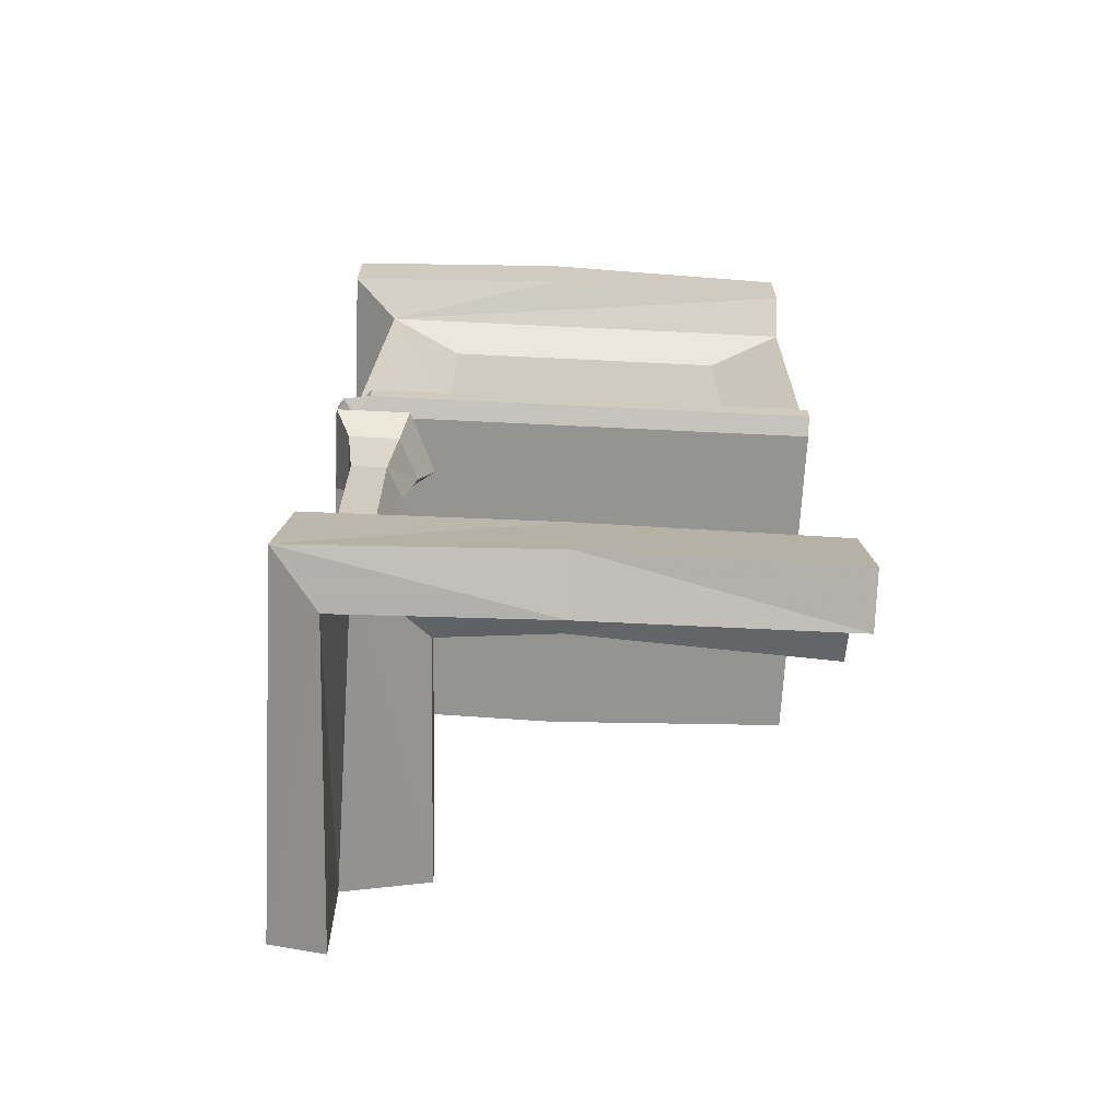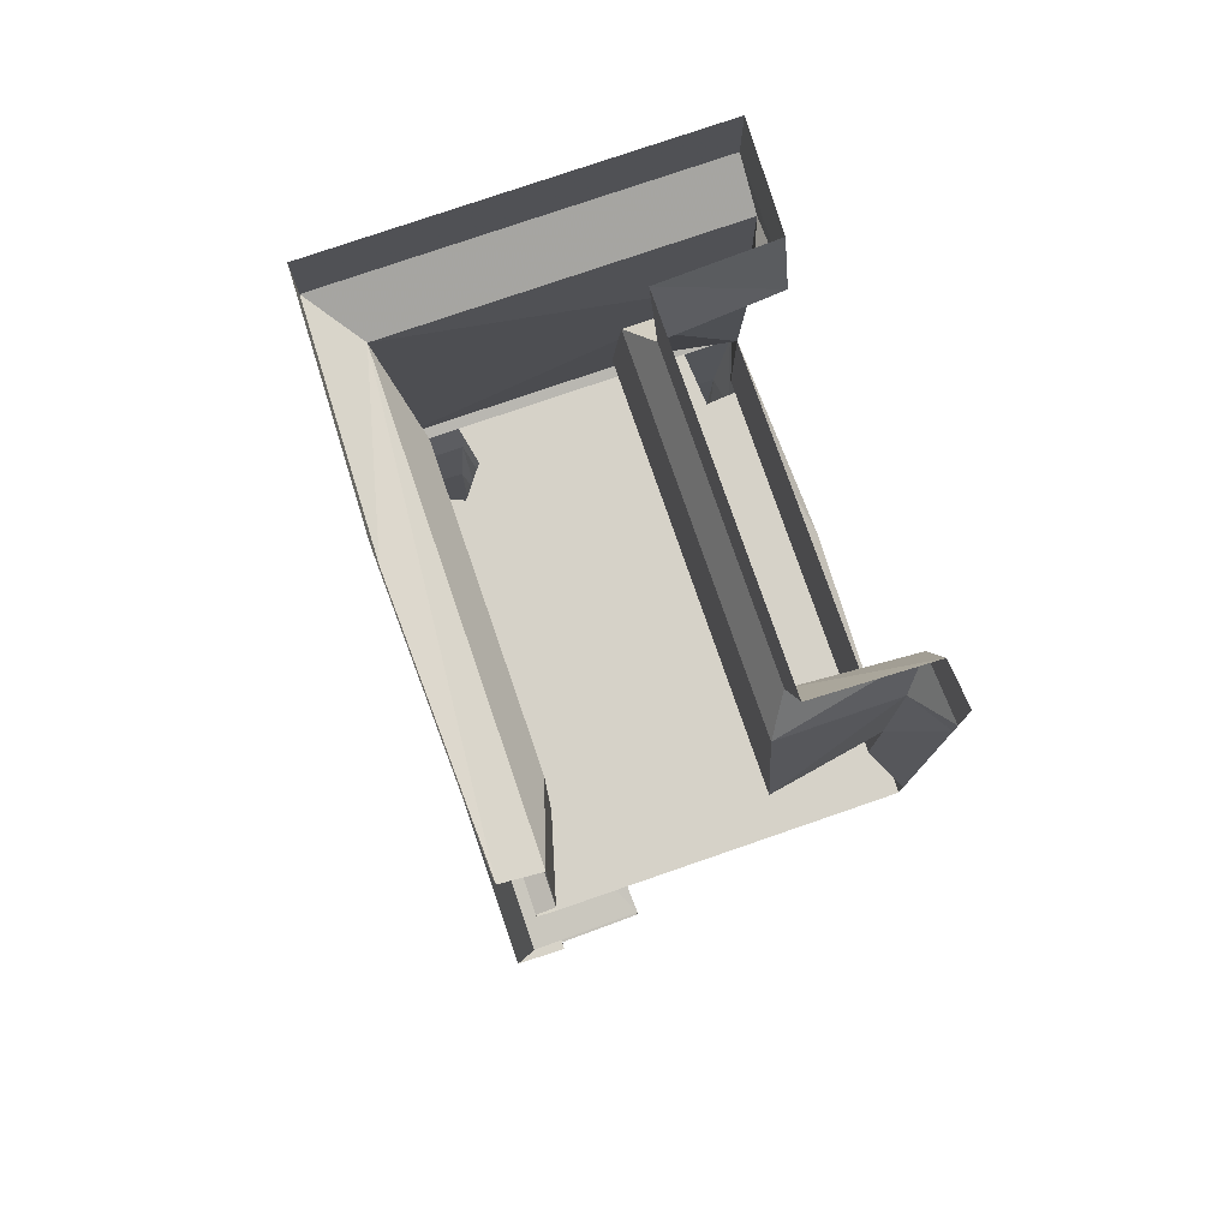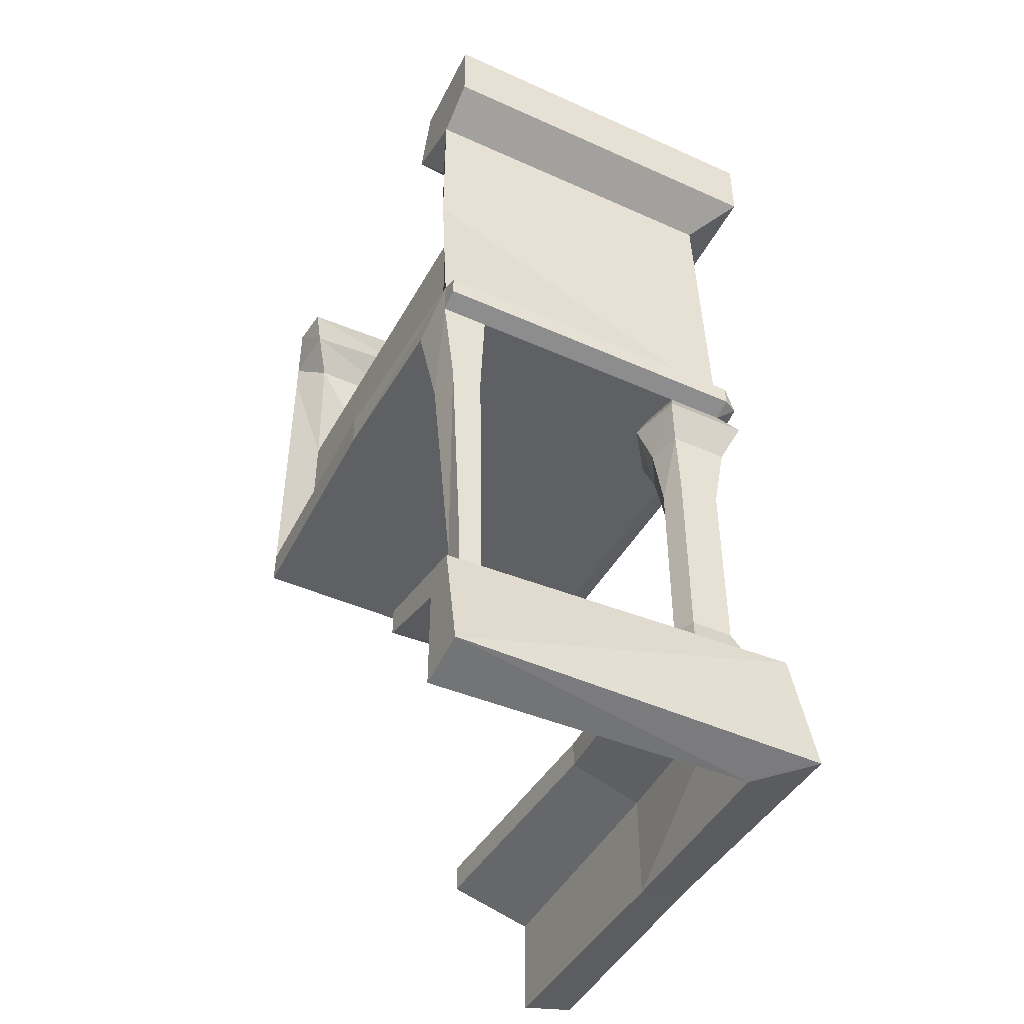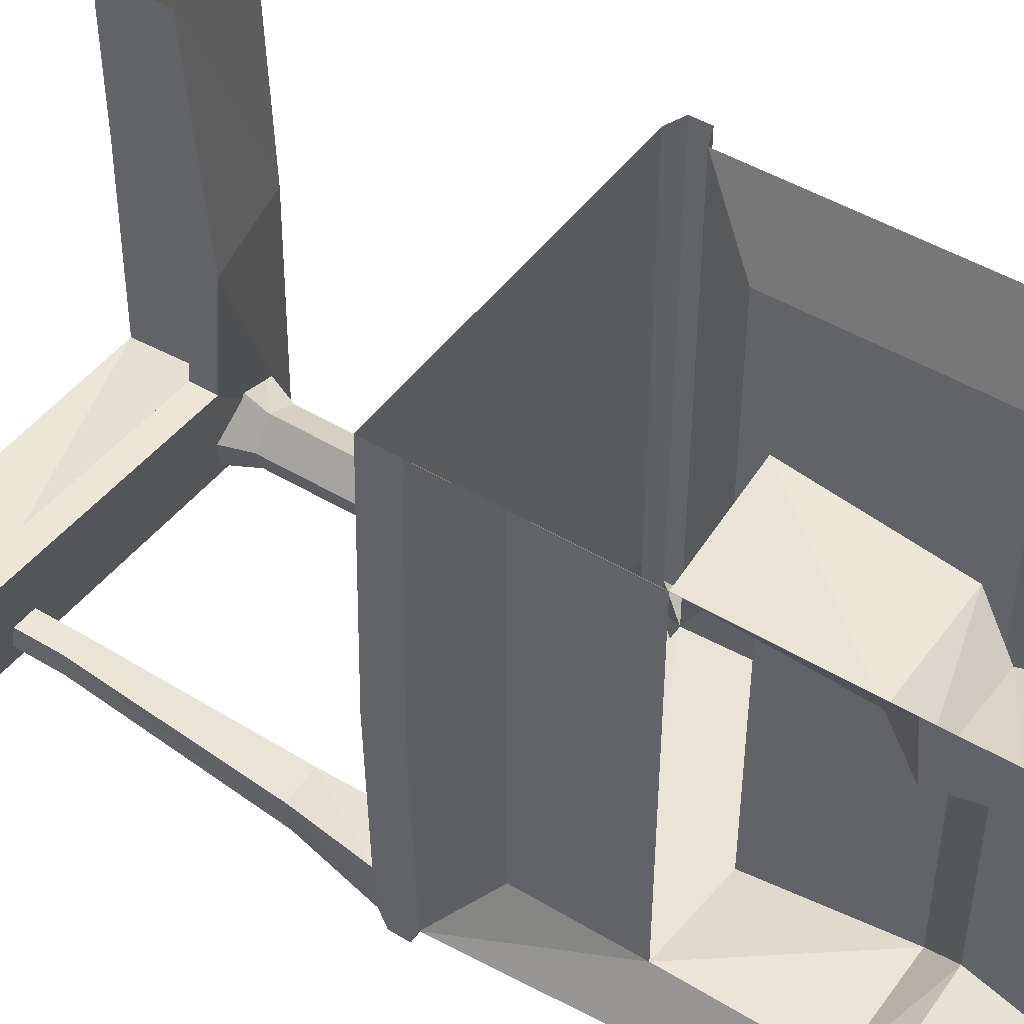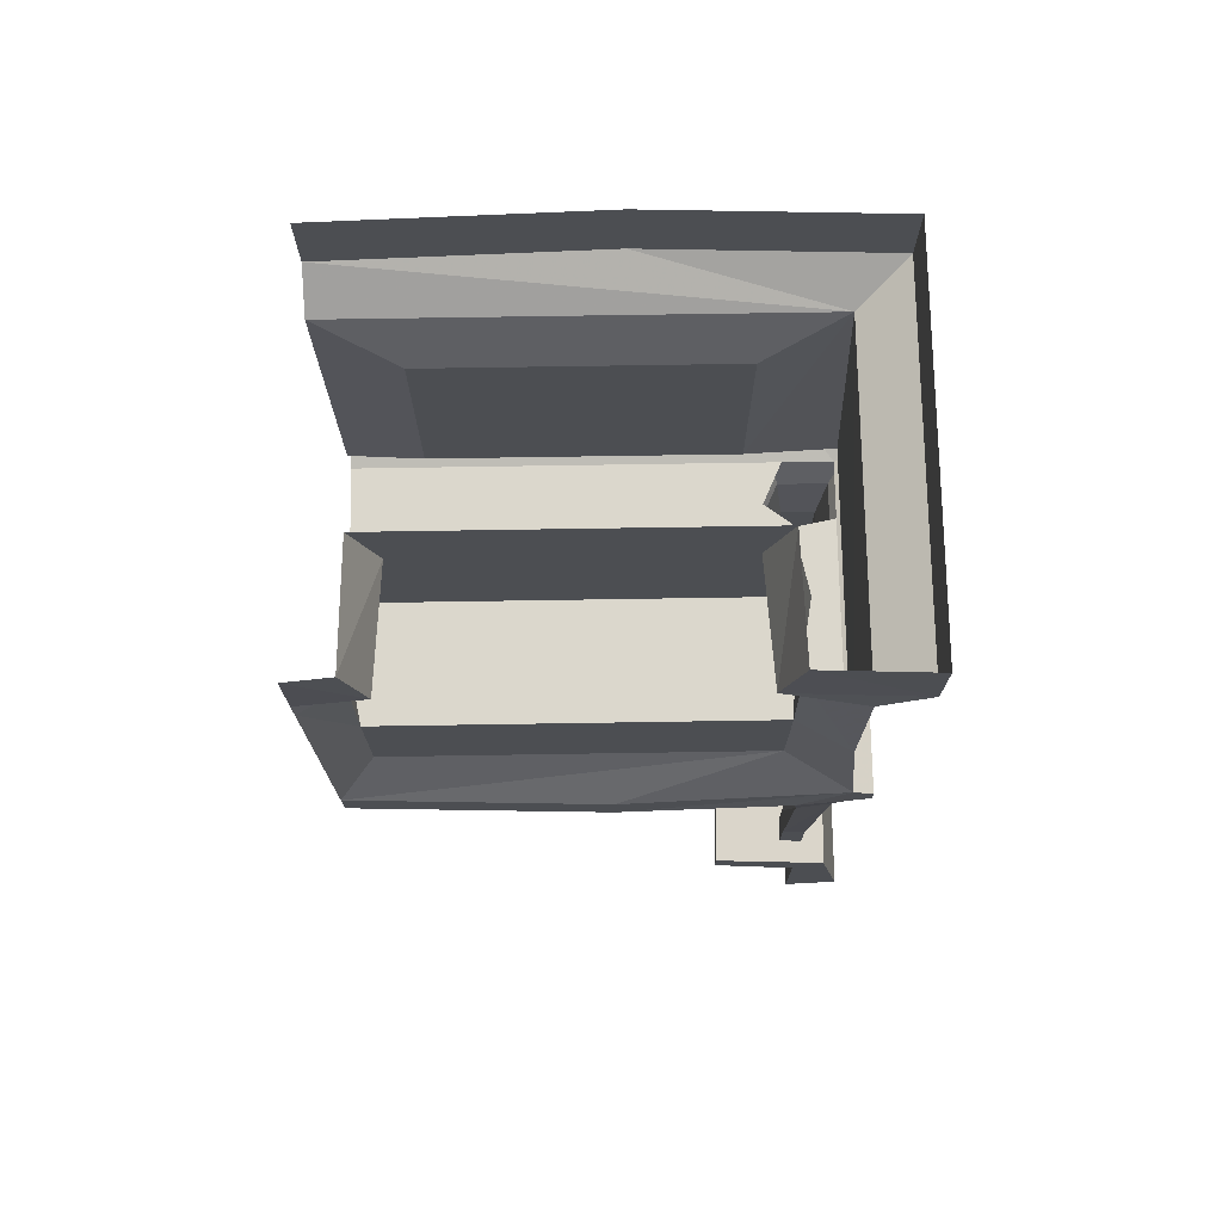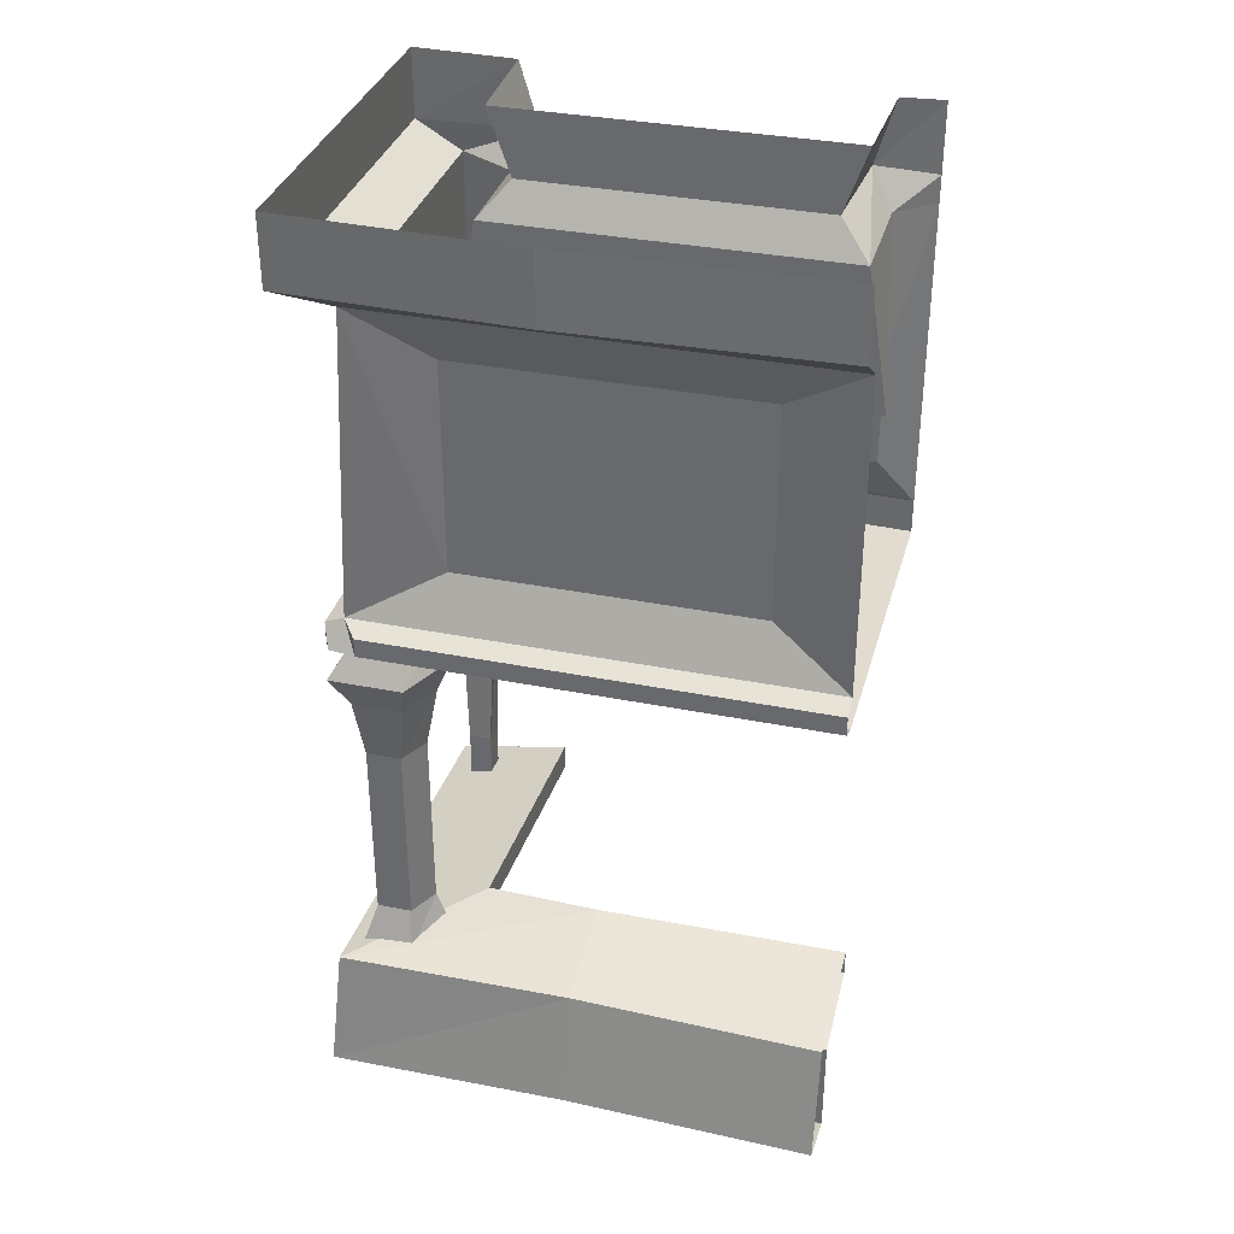
<metadata>
{"format":"obj","ext":"obj","renderer":"f3d","projection":"perspective","resolution":1024,"background":"white","views":[{"elev":-66.9,"azim":-92.8,"up":"+Y"},{"elev":77.8,"azim":-19.0,"up":"+Y"},{"elev":-44.8,"azim":152.5,"up":"+Y"},{"elev":47.0,"azim":124.3,"up":"+Z"},{"elev":73.2,"azim":89.1,"up":"+Y"},{"elev":34.5,"azim":-74.9,"up":"+Y"}]}
</metadata>
<code>
v -0.3438 -1.875 0.5
v -0.4531 -1.852 0.5
v -0.4531 -1.836 0
v -0.3438 -1.875 0
v -0.3438 -1.656 0
v -0.3438 -1.672 0.5
v -0.1953 -1.609 0
v -0.1719 -1.625 0.5
v -0.1953 -1.555 0
v -0.1719 -1.57 0.5
v -0.4062 -1.602 0
v -0.4062 -1.617 0.5
v -0.3359 -0.1953 -0.4062
v -0.3359 -0.1953 0.5
v -0.4141 -0.1406 0.5
v -0.4297 -0.1406 -0.03125
v -0.4141 -0.1406 -0.5
v 0.3359 -0.1406 -0.5
v 0.3359 -0.1953 -0.4062
v 0.3359 -0.5078 -0.4062
v -0.3359 -0.8281 -0.4375
v -0.2891 -0.7266 -0.25
v -0.2891 -0.2969 -0.25
v -0.2891 -0.2969 0.3438
v -0.3359 -0.8281 0.5
v -0.2891 -0.7266 0.3438
v -0.375 -0.8438 -0.4062
v -0.375 -0.8438 0.5
v -0.375 -0.8828 -0.4062
v -0.375 -0.8828 0.5
v -0.3359 -0.8984 -0.3359
v -0.3359 -0.8984 0.5
v -0.25 -0.8984 -0.2969
v 0.3359 -0.8984 0.5
v -0.2031 -0.8984 -0.3594
v 0.3516 -0.8984 0
v 0.3516 -0.8281 0
v 0.3359 -0.8281 0.5
v 0.2812 -0.7188 -0.3047
v 0.2812 -0.7188 0.4297
v 0.3359 -0.5078 0.5
v 0.2812 -0.4922 0.4297
v 0.3359 -0.1953 0.5
v 0.2891 -0.2031 0.4219
v 0.3359 -0.1406 0.5
v 0.3281 -0.1328 0.375
v 0.3359 0 0.5
v 0.3281 0 0.4141
v 0.1016 -0.1328 0.3594
v 0.1016 0 0.4062
v 0.1016 0 -0.2812
v 0.1016 -0.1328 -0.2344
v 0.3281 -0.1328 -0.25
v 0.3281 0 -0.2891
v 0.3359 0 -0.5
v -0.4141 0 -0.5
v -0.4297 0 -0.03125
v -0.4141 0 0.5
v 0.3359 -0.8281 -0.4375
v 0.2812 -0.4922 -0.3047
v -0.3359 -0.8984 -0.4375
v -0.3672 -0.9531 -0.4688
v -0.3672 -0.9531 -0.3203
v -0.2422 -0.9531 -0.2656
v -0.1719 -0.9531 -0.3594
v -0.2188 -0.8984 -0.4375
v 0.25 -0.8984 -0.3281
v 0.3438 -0.8984 -0.3359
v 0.3359 -0.8984 -0.4375
v 0.3359 -0.8828 -0.4766
v 0.3359 -0.8438 -0.4766
v 0.2891 -0.2031 -0.2969
v 0.0625 -0.2031 -0.2969
v 0.0625 -0.4922 -0.3438
v 0.0625 -0.4922 0.4688
v 0.0625 -0.2031 0.4219
v -0.4453 -1.852 -0.4922
v -0.3359 -1.875 -0.4062
v -0.3203 -1.664 -0.375
v -0.1797 -1.617 -0.2344
v -0.1797 -1.562 -0.2344
v -0.4062 -1.609 -0.4766
v -0.3672 -0.8828 -0.4609
v -0.3359 -0.8828 -0.4766
v -0.1953 -0.9531 -0.4688
v -0.2188 -1.023 -0.4375
v -0.3359 -1.023 -0.4375
v -0.3359 -1.023 -0.3359
v -0.25 -1.023 -0.2969
v -0.2031 -1.023 -0.3672
v 0.2422 -0.8984 -0.4375
v 0.2422 -1.07 -0.4219
v 0.2422 -1.07 -0.3438
v 0.3125 -1.07 -0.3516
v 0.3047 -1.07 -0.4219
v 0.2422 -0.8828 -0.4766
v -0.3359 -0.8438 -0.4766
v -0.2188 -0.8828 -0.4766
v -0.2188 -1.148 -0.375
v -0.2344 -1.148 -0.4219
v -0.3203 -1.148 -0.4219
v -0.3203 -1.148 -0.3516
v -0.2578 -1.148 -0.3203
v -0.2578 -1.531 -0.3203
v -0.2188 -1.531 -0.375
v -0.2344 -1.531 -0.4219
v -0.3203 -1.531 -0.4219
v -0.3203 -1.531 -0.3516
v -0.3516 -1.609 -0.3438
v -0.2578 -1.609 -0.2891
v -0.1953 -1.609 -0.375
v -0.2188 -1.609 -0.4453
v -0.3516 -1.609 -0.4453
v 0.2734 -1.508 -0.4062
v 0.2266 -1.508 -0.4062
v 0.2266 -1.508 -0.3594
v 0.2734 -1.508 -0.3594
v 0.2734 -1.609 -0.3594
v 0.2734 -1.609 -0.4062
v 0.2266 -1.609 -0.4062
v 0.2266 -1.609 -0.3594
v 0.3203 -1.852 -0.5
v 0.3203 -1.875 -0.3906
v 0.3203 -1.672 -0.3906
v 0.3203 -1.625 -0.2188
v 0.3203 -1.57 -0.2188
v 0.3203 -1.617 -0.4531
f 1 2 3
f 1 3 4
f 6 5 7
f 6 7 8
f 13 14 15
f 13 15 16
f 13 16 17
f 13 17 18
f 13 18 19
f 13 19 20
f 13 20 21
f 13 21 22
f 13 22 23
f 14 24 25
f 25 24 26
f 25 26 21
f 30 29 31
f 30 31 32
f 32 31 33
f 32 33 34
f 34 33 35
f 34 35 36
f 38 37 39
f 38 39 40
f 38 40 41
f 41 40 42
f 26 22 21
f 37 59 39
f 39 59 60
f 29 61 31
f 35 66 36
f 36 66 67
f 36 67 68
f 59 71 21
f 59 21 20
f 59 20 60
f 4 3 77
f 4 77 78
f 5 79 80
f 5 80 7
f 29 83 61
f 61 83 84
f 61 84 66
f 67 66 91
f 69 95 91
f 69 91 96
f 69 96 70
f 71 97 21
f 84 98 66
f 66 98 91
f 91 98 96
f 86 90 99
f 86 99 100
f 86 100 87
f 87 100 101
f 87 101 88
f 88 101 102
f 88 102 89
f 89 102 103
f 89 103 90
f 90 103 99
f 99 103 104
f 99 104 105
f 99 105 100
f 100 105 106
f 100 106 101
f 101 106 107
f 101 107 102
f 102 107 108
f 102 108 103
f 103 108 104
f 104 108 109
f 104 109 110
f 104 110 105
f 105 110 111
f 105 111 106
f 106 111 112
f 106 112 107
f 107 112 113
f 107 113 108
f 108 113 109
f 91 95 92
f 92 95 114
f 92 114 115
f 114 119 115
f 115 119 120
f 78 77 122
f 78 122 123
f 79 124 125
f 79 125 80
f 1 4 5
f 1 5 6
f 8 7 9
f 8 9 10
f 12 11 3
f 12 3 2
f 25 21 27
f 25 27 28
f 41 42 43
f 43 42 44
f 43 44 45
f 45 44 46
f 45 46 47
f 47 46 48
f 39 60 40
f 40 60 42
f 60 20 72
f 53 72 19
f 53 19 18
f 72 20 19
f 4 78 79
f 4 79 5
f 7 80 81
f 7 81 9
f 11 82 77
f 11 77 3
f 78 123 124
f 78 124 79
f 80 125 126
f 80 126 81
f 82 127 122
f 82 122 77
f 10 9 11
f 10 11 12
f 48 46 49
f 48 49 50
f 50 49 51
f 51 49 52
f 51 52 53
f 51 53 54
f 54 53 18
f 54 18 55
f 55 18 56
f 56 18 17
f 56 17 57
f 57 17 16
f 57 16 58
f 58 16 15
f 22 26 24
f 22 24 23
f 31 61 62
f 31 62 63
f 31 63 33
f 33 63 64
f 33 64 35
f 35 64 65
f 35 65 66
f 60 72 73
f 60 73 74
f 74 73 75
f 75 73 76
f 75 76 44
f 75 44 42
f 76 73 52
f 76 52 49
f 76 49 46
f 76 46 44
f 52 73 72
f 52 72 53
f 9 81 82
f 9 82 11
f 61 66 85
f 61 85 62
f 65 85 66
f 67 93 68
f 68 93 94
f 93 116 94
f 94 116 117
f 116 121 117
f 117 121 118
f 81 126 127
f 81 127 82
f 126 125 124
f 126 124 127
f 127 124 123
f 127 123 122
f 13 23 14
f 14 23 24
f 28 27 29
f 28 29 30
f 34 36 37
f 34 37 38
f 36 59 37
f 36 68 59
f 59 68 69
f 59 69 70
f 59 70 71
f 21 29 27
f 29 21 83
f 62 85 86
f 62 86 87
f 62 87 63
f 63 87 88
f 63 88 64
f 64 88 89
f 64 89 65
f 65 89 90
f 65 90 85
f 67 91 92
f 67 92 93
f 68 94 69
f 69 94 95
f 70 96 71
f 71 96 97
f 21 97 83
f 83 97 84
f 84 97 98
f 96 98 97
f 85 90 86
f 92 115 93
f 93 115 116
f 94 117 95
f 95 117 114
f 114 117 118
f 114 118 119
f 115 120 116
f 116 120 121

</code>
